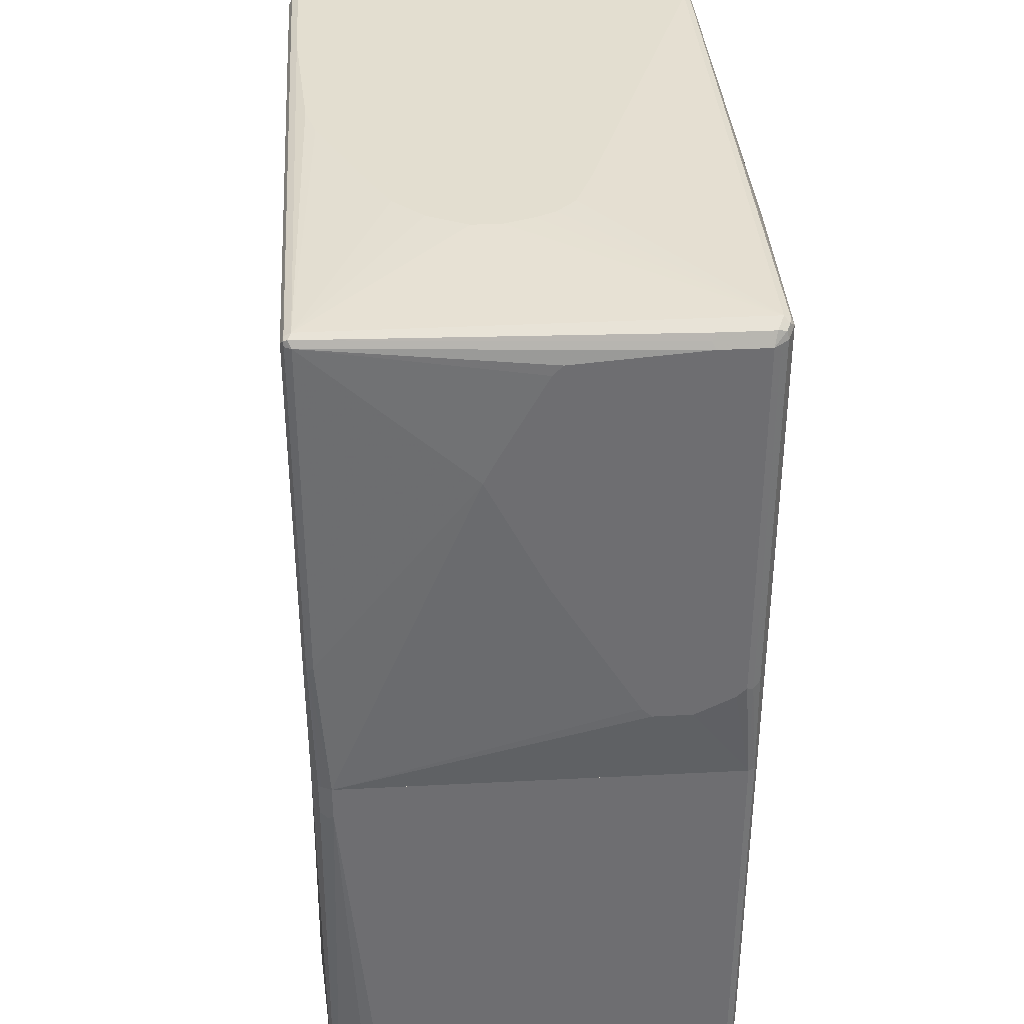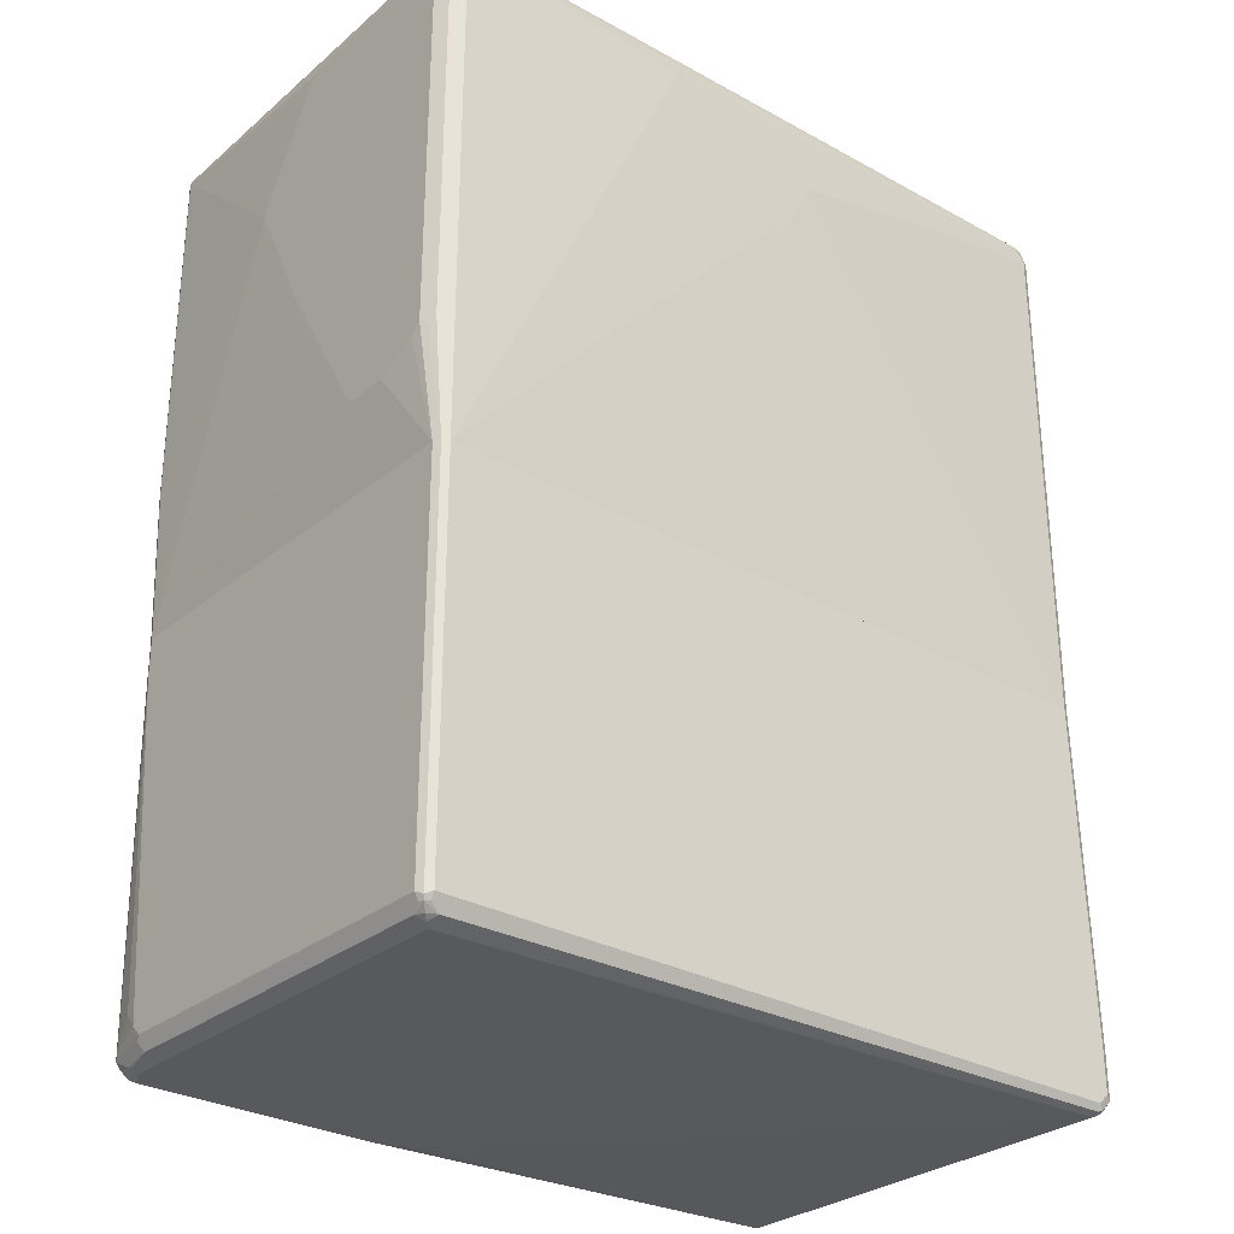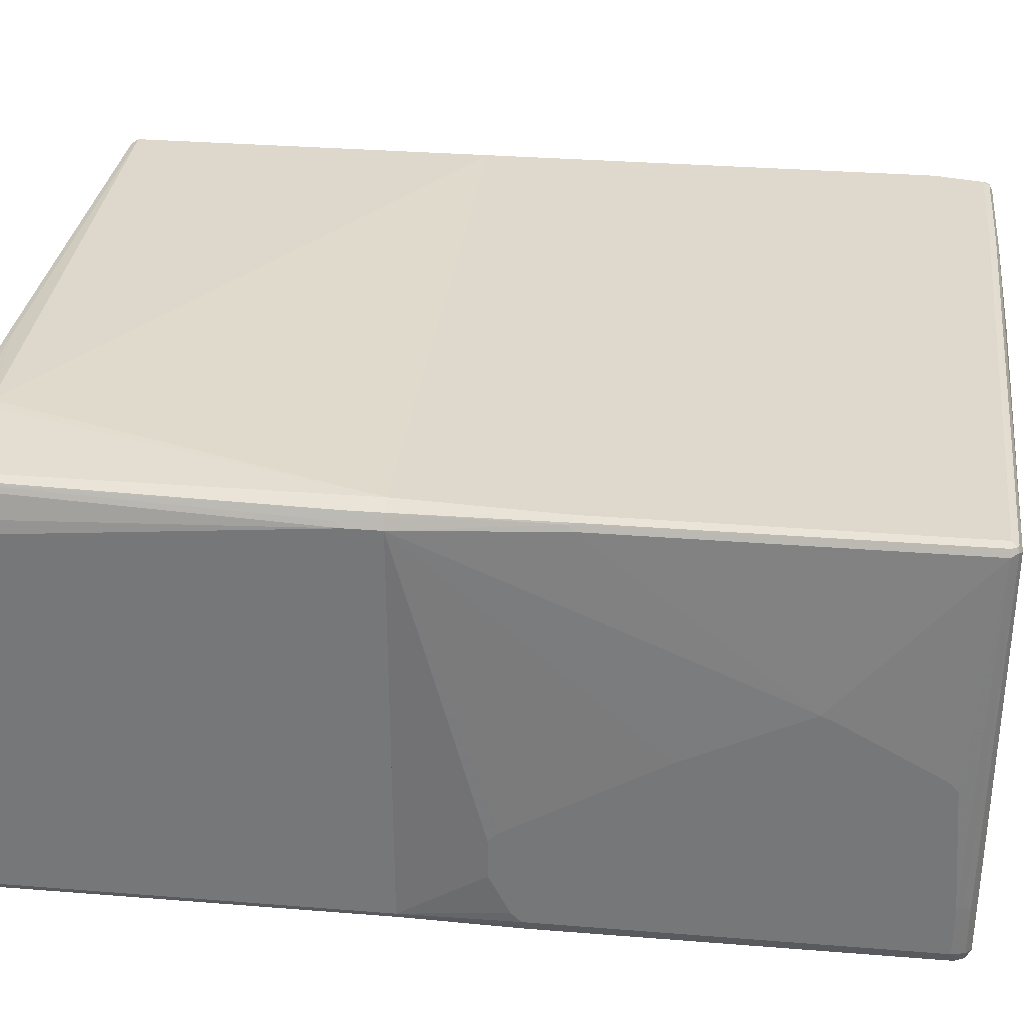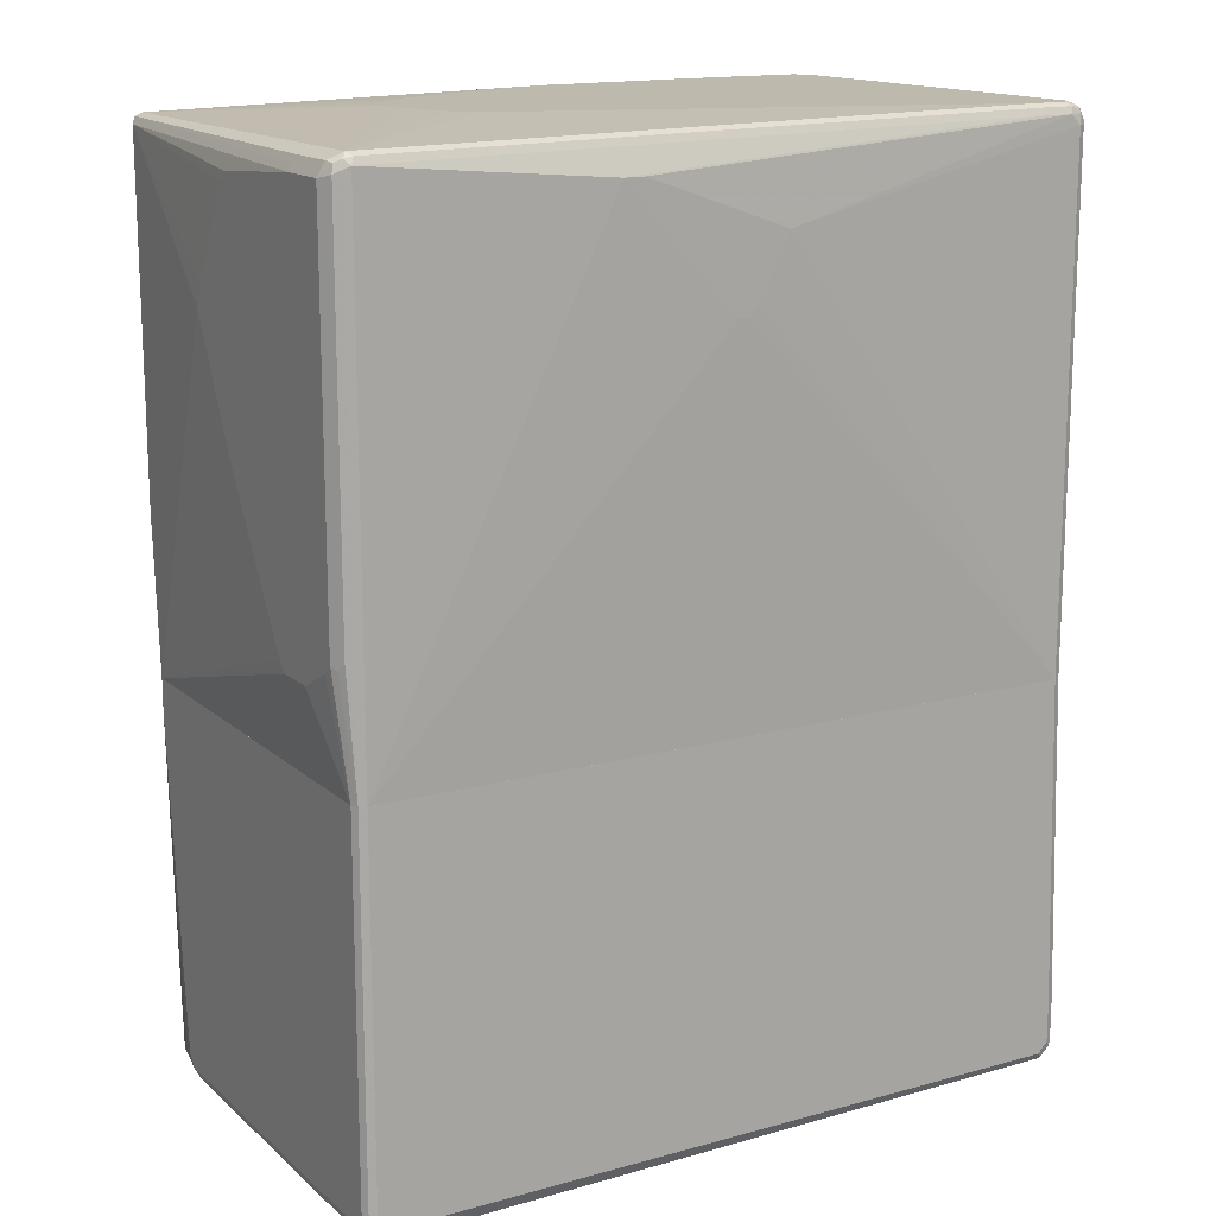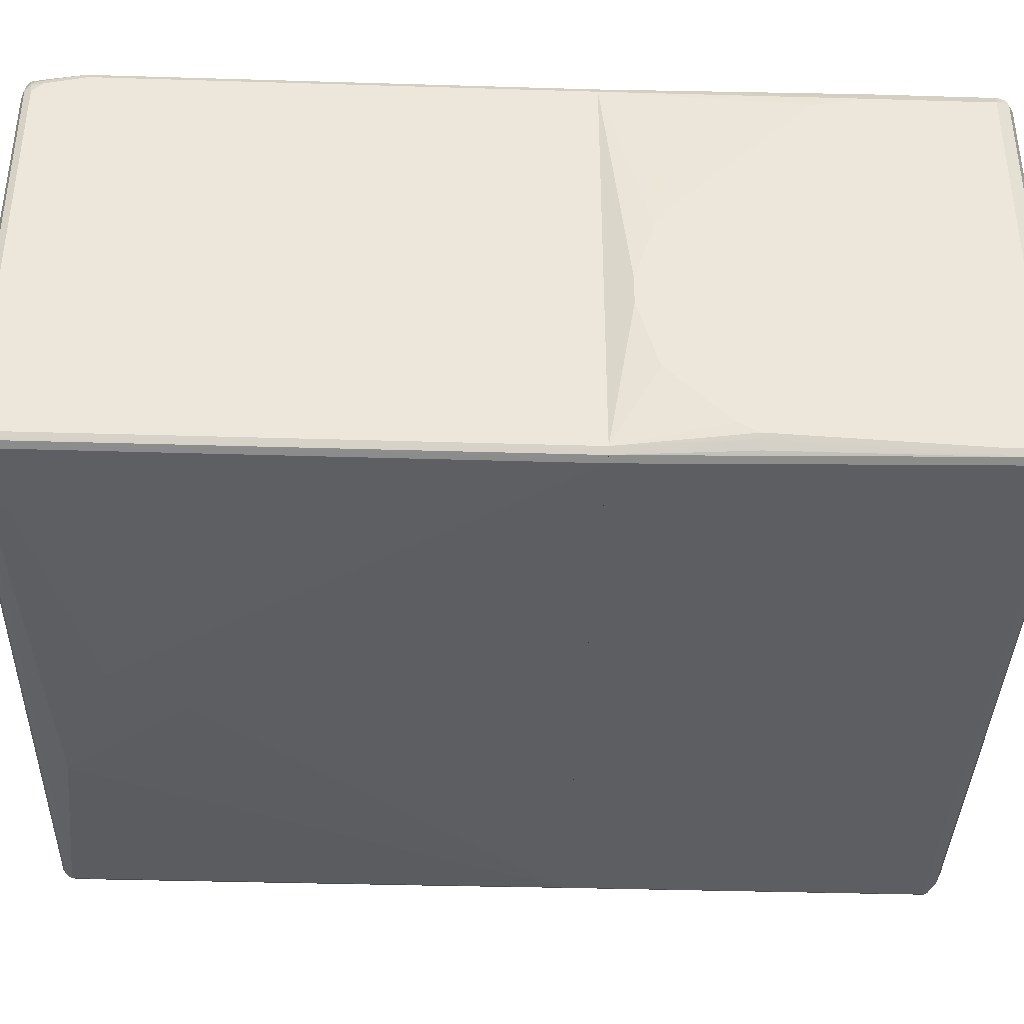
<metadata>
{"format":"obj","ext":"obj","renderer":"f3d","projection":"perspective","resolution":1024,"background":"white","views":[{"elev":35.9,"azim":86.1,"up":"+Y"},{"elev":-29.3,"azim":140.1,"up":"+Y"},{"elev":32.0,"azim":96.4,"up":"+Z"},{"elev":15.1,"azim":149.6,"up":"+Y"},{"elev":-37.8,"azim":-92.2,"up":"+Z"}]}
</metadata>
<code>
v -0.5751 -0.1038 0.3354
v -0.5751 -0.1038 -0.3354
v -0.5698 -0.1038 0.3461
v -0.5751 0.639 0.3354
v -0.5751 0.7029 -0.3354
v -0.5711 0.7109 -0.3434
v -0.5698 -0.1038 -0.3461
v -0.5591 -0.1038 0.3515
v -0.5698 0.6443 0.3461
v -0.5751 0.7029 0.3194
v -0.5751 0.7189 -0.3195
v -0.5711 0.7268 -0.3275
v -0.5631 0.7268 -0.3434
v -0.5611 0.7189 -0.3475
v -0.5698 0.7029 -0.3461
v -0.5644 -0.1038 -0.3488
v -0.5591 0.639 0.3515
v 0.5432 -0.1038 0.3515
v -0.5644 0.6975 0.3408
v -0.5698 0.7082 0.3301
v -0.5538 0.7242 0.3461
v -0.5711 0.7208 0.3194
v -0.5751 0.7189 0.3035
v -0.5698 0.7296 0.3035
v -0.5698 0.7296 -0.3195
v -0.5611 0.7309 -0.3354
v -0.5484 0.7296 -0.3461
v -0.5432 0.7189 -0.3514
v -0.5591 0.7029 -0.3514
v -0.5591 -0.1038 -0.3514
v -0.5432 0.7189 0.3515
v 0.5591 -0.1038 0.3434
v 0.5591 0.1438 0.3515
v -0.5671 0.7229 0.3275
v -0.5432 0.7296 0.3461
v -0.5512 0.7309 0.3434
v -0.5671 0.7309 0.3115
v -0.5591 0.7349 0.3035
v -0.5591 0.7349 -0.3195
v -0.5432 0.7349 -0.3354
v -0.5005 0.7296 -0.3461
v -0.4952 0.7189 -0.3514
v 0.1597 0.6709 -0.3674
v -0.06382 0.5911 -0.3674
v -0.01587 0.4952 -0.3674
v 0.000111 0.4793 -0.3674
v 0.5591 -0.1038 -0.3514
v -0.3354 0.7189 0.3515
v 0.5644 -0.1038 0.3408
v 0.5698 0.1438 0.3461
v 0.5671 0.7109 0.3475
v 0.5591 0.7029 0.3515
v -0.5432 0.7349 0.3354
v -0.3354 0.7296 0.3461
v -0.4952 0.7349 -0.3354
v 0.5591 0.7189 -0.3354
v 0.5538 0.7135 -0.3461
v 0.5591 0.7029 -0.3514
v 0.1917 0.6709 -0.3674
v 0.01586 0.4793 -0.3674
v 0.03185 0.4952 -0.3674
v 0.07979 0.5431 -0.3674
v 0.5698 -0.1038 -0.3461
v -0.3274 0.7268 0.3475
v 0.5671 -0.1038 0.3354
v 0.5711 0.1359 0.3434
v 0.5698 0.7029 0.3461
v 0.5751 0.7029 0.3354
v 0.5698 0.7135 0.3408
v 0.5591 0.7189 0.3354
v 0.5591 0.7135 0.3461
v -0.3354 0.7349 0.3354
v 0.1597 0.7349 -0.1118
v 0.2396 0.7349 -0.07984
v 0.2716 0.7349 -0.04789
v 0.2876 0.7349 -0.01594
v 0.3034 0.7349 0.03191
v 0.5698 0.7135 -0.3301
v 0.5671 0.7109 -0.3434
v 0.5698 0.6975 -0.3461
v 0.5804 0.08521 -0.3408
v 0.5857 0.07462 -0.3301
v 0.5751 -0.1038 -0.3354
v 0.5751 -0.1038 0.3194
v 0.5751 0.1438 0.3354
v 0.5911 0.4793 0.07984
v 0.5911 0.5112 0.06386
v 0.5911 0.6549 -0.01594
v 0.5911 0.6709 -0.03191
v 0.5911 0.6869 -0.2396
v 0.5857 0.6975 -0.2343
v 0.5804 0.7082 -0.2449
v 0.3034 0.7349 0.07984
v 0.2876 0.7349 0.1118
v 0.2716 0.7349 0.1437
v 0.2236 0.7349 0.1917
v 0.1597 0.7349 0.2236
v -0.01587 0.7349 0.3035
v -0.0798 0.7349 0.3194
v 0.5804 0.7082 -0.3248
v 0.5777 0.7056 -0.3381
v 0.5804 0.6923 -0.3408
v 0.5857 0.6816 -0.3301
v 0.5911 0.07995 -0.3195
v 0.5911 0.06394 -0.3035
v 0.5911 0.04794 -0.2715
v 0.5911 0.03201 -0.2396
v 0.5911 0.03201 -0.1757
v 0.5911 0.04794 -0.1597
v 0.5911 0.2876 -0.01594
v 0.5911 0.4153 0.04789
v 0.5911 0.6869 -0.3195
v 0.5591 -0.1038 -0.3515
v 0.5698 -0.1038 -0.3461
v 0.5591 -0.7029 -0.3515
v -0.5591 -0.1038 -0.3515
v 0.5751 -0.1038 -0.3355
v 0.5698 -0.7082 -0.3461
v 0.5591 -0.7136 -0.3461
v -0.5671 -0.7109 -0.3475
v -0.5591 -0.7029 -0.3515
v -0.5751 -0.623 -0.3515
v -0.5698 -0.1038 -0.3461
v 0.5751 -0.7029 -0.3355
v 0.5751 -0.1038 0.3195
v 0.5671 -0.7149 -0.3435
v 0.5432 -0.7242 -0.3408
v -0.5591 -0.7136 -0.3461
v -0.5591 -0.7189 -0.3355
v -0.5698 -0.7136 -0.3408
v -0.5831 -0.6949 -0.3475
v -0.5751 -0.6869 -0.3515
v -0.5857 -0.623 -0.3461
v -0.5751 -0.1038 -0.3355
v -0.5804 -0.3036 -0.3408
v -0.5871 -0.2956 -0.3275
v 0.5751 -0.7029 0.2555
v 0.5711 -0.7109 0.2635
v 0.5698 -0.7136 -0.3355
v 0.5711 -0.1678 0.3275
v 0.5751 -0.1598 0.3195
v 0.5671 -0.1038 0.3354
v 0.5644 -0.7242 -0.3195
v 0.5591 -0.7249 -0.3355
v 0.5512 -0.7309 -0.3275
v 0.5432 -0.7349 -0.3195
v -0.5591 -0.7189 0.3355
v 0.4952 -0.7349 -0.2715
v 0.09578 -0.7349 0.3195
v -0.5698 -0.7136 0.3301
v -0.5804 -0.7082 -0.3302
v -0.5857 -0.6976 -0.3408
v -0.5911 -0.6869 -0.3355
v -0.5857 -0.6869 -0.3461
v -0.5871 -0.615 -0.3435
v -0.5911 -0.3036 -0.3195
v -0.5911 -0.2716 -0.3035
v -0.5911 -0.2556 -0.2875
v -0.5911 -0.1757 -0.2077
v -0.5911 -0.1438 -0.09584
v -0.5751 -0.1038 0.3355
v 0.5751 -0.6869 0.2715
v 0.5591 -0.7029 0.3355
v 0.5552 -0.7109 0.3435
v 0.5552 -0.7269 0.3115
v 0.5644 -0.7242 0.2555
v 0.5644 -0.1598 0.3408
v 0.5711 -0.663 0.2955
v 0.5644 -0.1038 0.3408
v 0.5512 -0.7309 0.2316
v 0.5432 -0.7349 0.3035
v -0.5538 -0.7136 0.3461
v -0.5671 -0.7109 0.3435
v 0.1597 -0.7349 0.3355
v -0.5804 -0.7082 0.3248
v -0.5911 -0.623 -0.3355
v -0.5911 -0.6869 0.3195
v -0.5911 -0.1438 -0.04789
v -0.5911 -0.1757 0.04788
v -0.5911 -0.1917 0.07985
v -0.5911 -0.2237 0.1118
v -0.5911 -0.4154 0.3035
v -0.5911 -0.4952 0.3195
v -0.5857 -0.4899 0.3301
v -0.5698 -0.1038 0.3461
v 0.5538 -0.7029 0.3461
v 0.5451 -0.7189 0.3475
v 0.5484 -0.7242 0.3355
v 0.5451 -0.7309 0.3195
v 0.5538 -0.7295 0.3035
v 0.5432 -0.1038 0.3515
v 0.5272 -0.7349 0.3355
v -0.5591 -0.7029 0.3515
v 0.1651 -0.7295 0.3461
v 0.1597 -0.7189 0.3515
v -0.5804 -0.6923 0.3408
v -0.5777 -0.7055 0.3381
v -0.5804 -0.5006 0.3408
v -0.5591 -0.1038 0.3515
v 0.5432 -0.7029 0.3515
v 0.5272 -0.7189 0.3515
v 0.5324 -0.7295 0.3461
v 0.5392 -0.7269 0.3435
v 0.3701 -0.6843 0.3648
v 0.3913 -0.6789 0.3634
f 1 2 7
f 1 7 16
f 1 16 30
f 1 30 47
f 1 47 63
f 1 63 83
f 1 83 84
f 1 84 65
f 1 65 49
f 1 49 32
f 1 32 18
f 1 18 8
f 1 8 3
f 1 3 9
f 1 9 4
f 1 4 10
f 1 10 23
f 1 23 11
f 1 11 5
f 1 5 2
f 2 5 6
f 2 6 7
f 3 8 17
f 3 17 9
f 4 9 20
f 4 20 10
f 5 11 6
f 6 11 12
f 6 12 13
f 6 13 14
f 6 14 15
f 6 15 7
f 7 15 16
f 8 18 33
f 8 33 52
f 8 52 48
f 8 48 31
f 8 31 17
f 9 19 20
f 9 17 31
f 9 31 21
f 9 21 19
f 10 20 22
f 10 22 23
f 11 23 12
f 12 23 24
f 12 24 25
f 12 25 26
f 12 26 13
f 13 26 27
f 13 27 14
f 14 27 28
f 14 28 29
f 14 29 15
f 15 29 16
f 16 29 30
f 18 32 33
f 19 21 20
f 20 34 22
f 20 21 34
f 21 31 35
f 21 35 36
f 21 36 34
f 22 34 37
f 22 37 24
f 22 24 23
f 24 37 38
f 24 38 39
f 24 39 25
f 25 39 26
f 26 39 40
f 26 40 27
f 27 40 55
f 27 55 41
f 27 41 42
f 27 42 28
f 28 42 59
f 28 59 43
f 28 43 44
f 28 44 29
f 29 44 30
f 30 44 45
f 30 45 46
f 30 46 60
f 30 60 47
f 31 48 54
f 31 54 35
f 32 49 50
f 32 50 33
f 33 50 51
f 33 51 52
f 34 36 37
f 35 53 36
f 35 54 72
f 35 72 53
f 36 53 38
f 36 38 37
f 38 53 72
f 38 72 99
f 38 99 98
f 38 98 97
f 38 97 96
f 38 96 95
f 38 95 94
f 38 94 93
f 38 93 77
f 38 77 76
f 38 76 75
f 38 75 74
f 38 74 73
f 38 73 55
f 38 55 40
f 38 40 39
f 41 55 56
f 41 56 57
f 41 57 58
f 41 58 42
f 42 58 59
f 43 59 62
f 43 62 61
f 43 61 60
f 43 60 46
f 43 46 45
f 43 45 44
f 47 60 61
f 47 61 62
f 47 62 59
f 47 59 58
f 47 58 80
f 47 80 63
f 48 64 54
f 48 52 51
f 48 51 64
f 49 65 66
f 49 66 50
f 50 66 67
f 50 67 51
f 51 67 68
f 51 68 69
f 51 69 70
f 51 70 71
f 51 71 54
f 51 54 64
f 54 71 70
f 54 70 72
f 55 73 56
f 56 73 74
f 56 74 75
f 56 75 76
f 56 76 77
f 56 77 93
f 56 93 70
f 56 70 69
f 56 69 92
f 56 92 100
f 56 100 78
f 56 78 79
f 56 79 57
f 57 79 58
f 58 79 80
f 63 80 102
f 63 102 81
f 63 81 82
f 63 82 83
f 65 84 66
f 66 84 85
f 66 85 68
f 66 68 67
f 68 85 86
f 68 86 87
f 68 87 88
f 68 88 89
f 68 89 90
f 68 90 69
f 69 90 91
f 69 91 92
f 70 93 94
f 70 94 95
f 70 95 96
f 70 96 97
f 70 97 98
f 70 98 99
f 70 99 72
f 78 100 101
f 78 101 79
f 79 101 102
f 79 102 80
f 81 102 103
f 81 103 82
f 82 103 112
f 82 112 104
f 82 104 83
f 83 104 105
f 83 105 106
f 83 106 107
f 83 107 108
f 83 108 84
f 84 108 109
f 84 109 110
f 84 110 111
f 84 111 86
f 84 86 85
f 86 111 110
f 86 110 109
f 86 109 108
f 86 108 107
f 86 107 106
f 86 106 105
f 86 105 104
f 86 104 112
f 86 112 90
f 86 90 89
f 86 89 88
f 86 88 87
f 90 112 100
f 90 100 92
f 90 92 91
f 100 112 101
f 101 112 102
f 102 112 103
f 113 114 118
f 113 118 115
f 113 115 121
f 113 121 132
f 113 132 122
f 113 122 116
f 113 116 123
f 113 123 134
f 113 134 161
f 113 161 185
f 113 185 199
f 113 199 191
f 113 191 169
f 113 169 142
f 113 142 125
f 113 125 117
f 113 117 114
f 114 117 124
f 114 124 118
f 115 118 119
f 115 119 120
f 115 120 121
f 116 122 133
f 116 133 123
f 117 125 141
f 117 141 162
f 117 162 137
f 117 137 124
f 118 124 126
f 118 126 119
f 119 126 127
f 119 127 128
f 119 128 120
f 120 128 129
f 120 129 130
f 120 130 152
f 120 152 131
f 120 131 132
f 120 132 121
f 122 132 131
f 122 131 133
f 123 133 135
f 123 135 136
f 123 136 134
f 124 137 138
f 124 138 139
f 124 139 126
f 125 140 141
f 125 142 140
f 126 143 144
f 126 144 127
f 126 139 143
f 127 144 145
f 127 145 146
f 127 146 128
f 128 146 129
f 129 147 150
f 129 150 130
f 129 146 148
f 129 148 149
f 129 149 147
f 130 150 175
f 130 175 151
f 130 151 152
f 131 152 153
f 131 153 154
f 131 154 133
f 133 154 155
f 133 155 135
f 134 136 156
f 134 156 157
f 134 157 158
f 134 158 159
f 134 159 160
f 134 160 178
f 134 178 161
f 135 155 136
f 136 155 176
f 136 176 156
f 137 162 163
f 137 163 164
f 137 164 138
f 138 164 165
f 138 165 166
f 138 166 143
f 138 143 139
f 140 142 167
f 140 167 164
f 140 164 141
f 141 164 163
f 141 163 168
f 141 168 162
f 142 169 167
f 143 166 170
f 143 170 145
f 143 145 144
f 145 170 171
f 145 171 146
f 146 171 192
f 146 192 174
f 146 174 149
f 146 149 148
f 147 172 173
f 147 173 150
f 147 149 174
f 147 174 172
f 150 173 197
f 150 197 175
f 151 175 177
f 151 177 153
f 151 153 152
f 153 176 155
f 153 155 154
f 153 177 183
f 153 183 182
f 153 182 181
f 153 181 180
f 153 180 179
f 153 179 178
f 153 178 160
f 153 160 159
f 153 159 158
f 153 158 157
f 153 157 156
f 153 156 176
f 161 178 179
f 161 179 180
f 161 180 181
f 161 181 182
f 161 182 183
f 161 183 184
f 161 184 185
f 162 168 163
f 164 167 186
f 164 186 187
f 164 187 188
f 164 188 165
f 165 188 189
f 165 189 190
f 165 190 166
f 166 190 171
f 166 171 170
f 167 169 191
f 167 191 200
f 167 200 186
f 171 190 189
f 171 189 192
f 172 193 173
f 172 174 194
f 172 194 195
f 172 195 193
f 173 193 196
f 173 196 197
f 174 192 202
f 174 202 194
f 175 197 177
f 177 197 196
f 177 196 198
f 177 198 184
f 177 184 183
f 184 198 185
f 185 198 196
f 185 196 193
f 185 193 199
f 186 200 187
f 187 200 201
f 187 201 202
f 187 202 203
f 187 203 188
f 188 203 189
f 189 203 202
f 189 202 192
f 191 204 205
f 191 205 200
f 191 199 204
f 193 195 204
f 193 204 199
f 194 202 201
f 194 201 195
f 195 201 204
f 200 205 204
f 200 204 201

</code>
